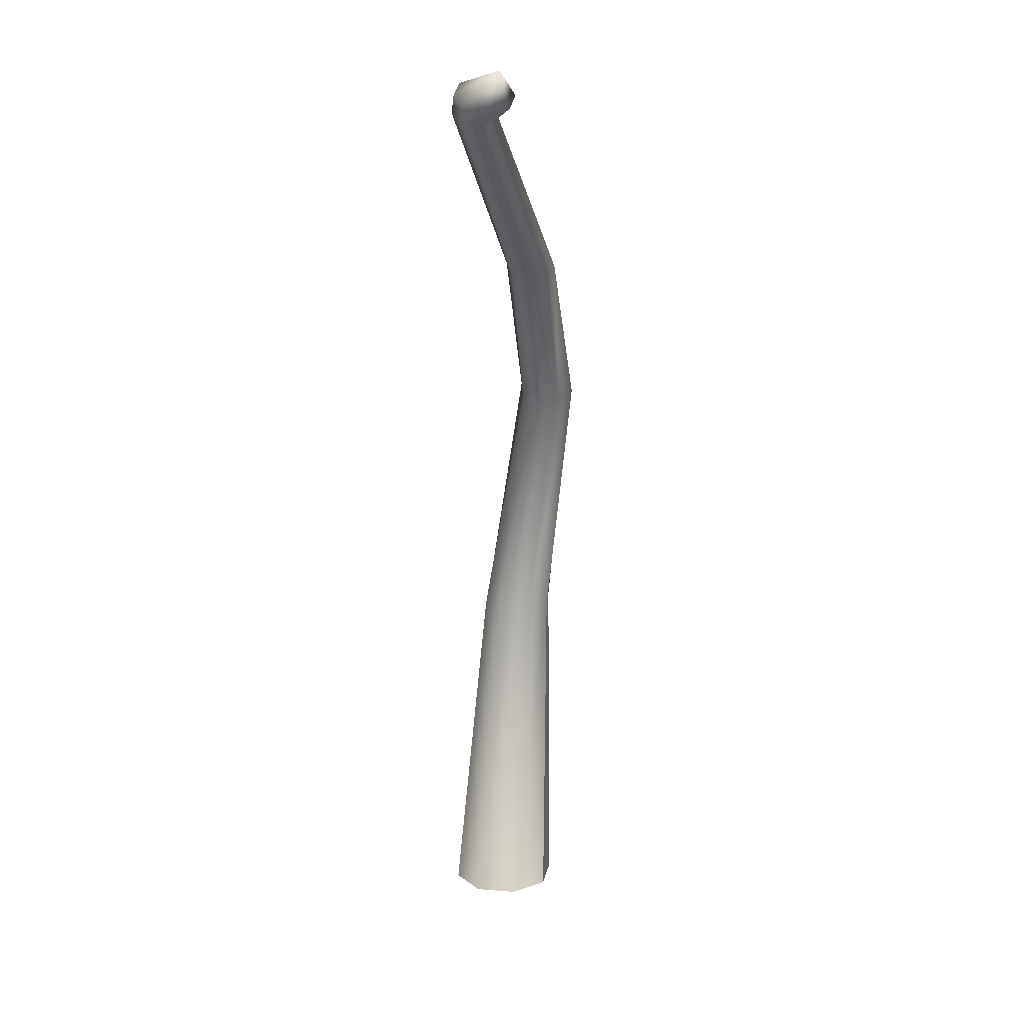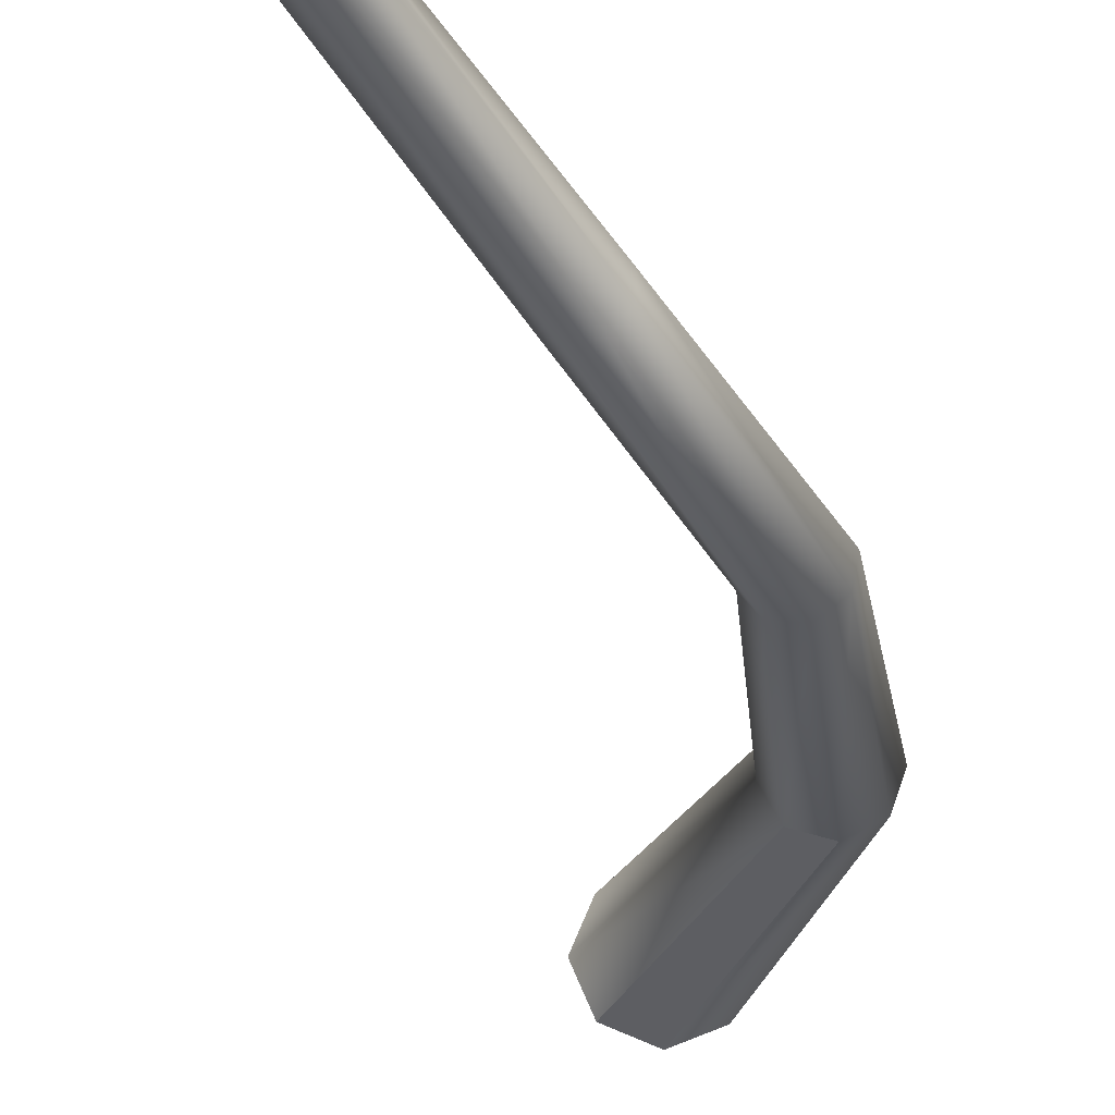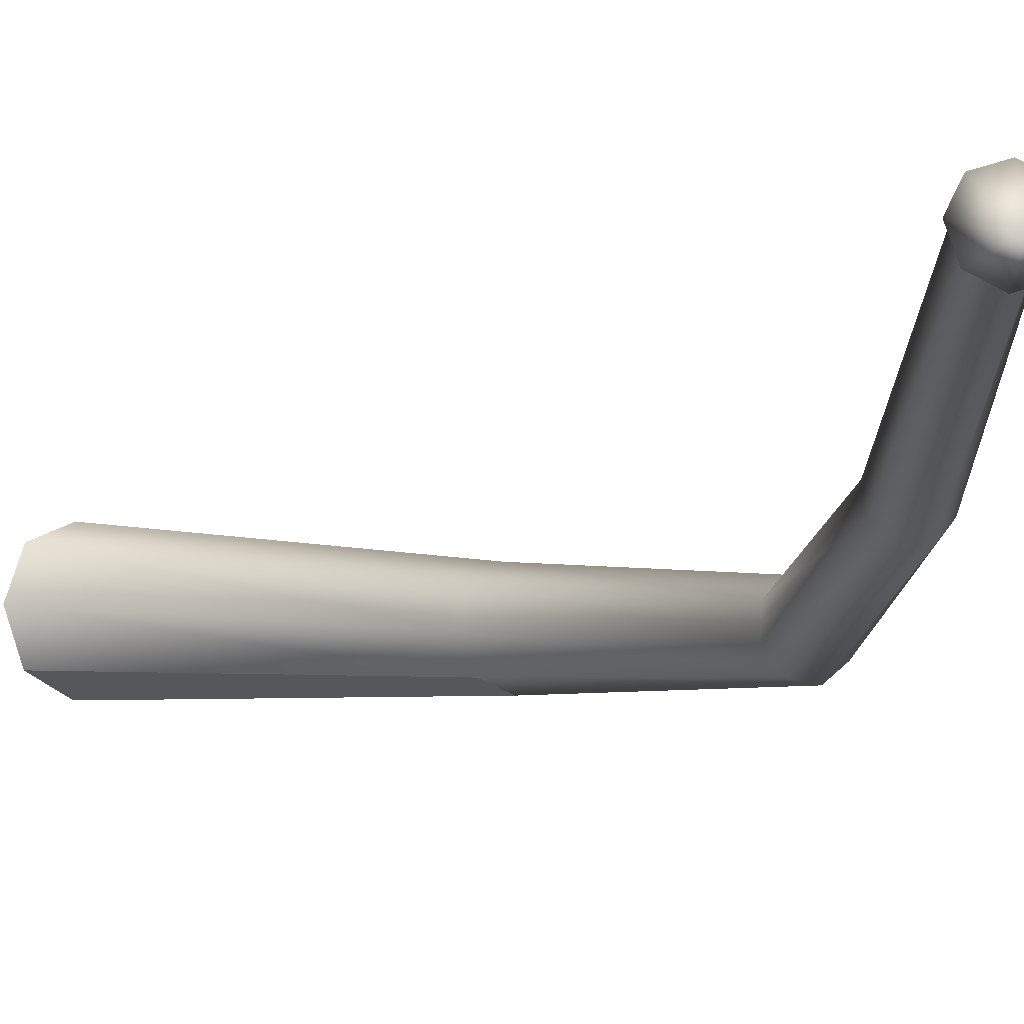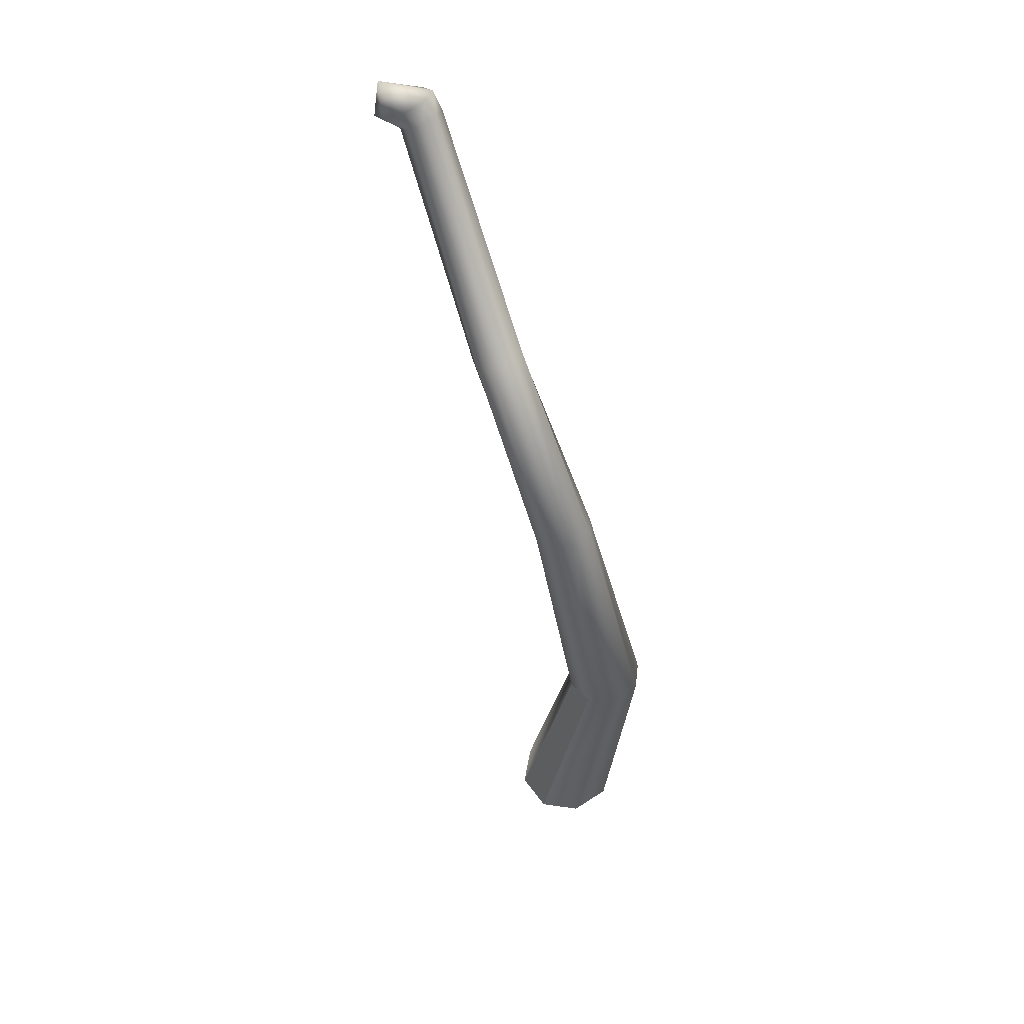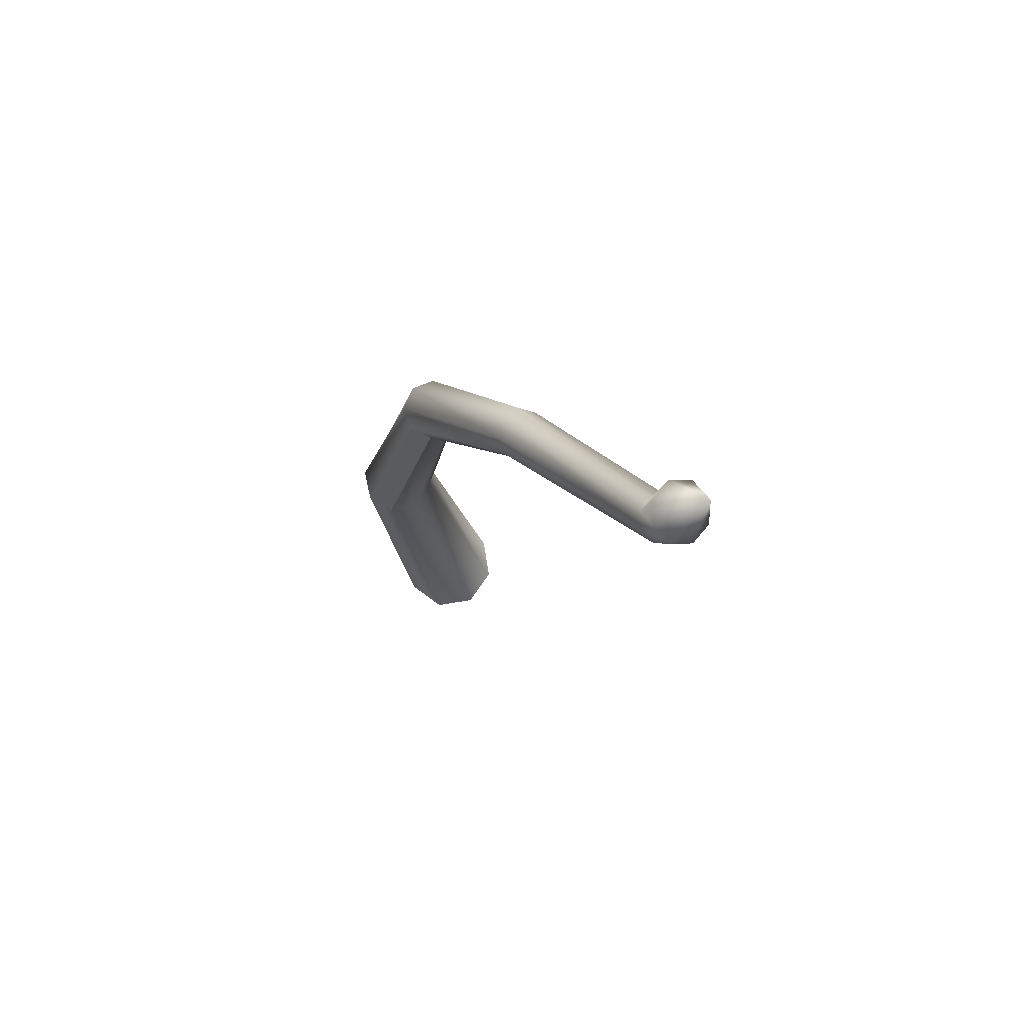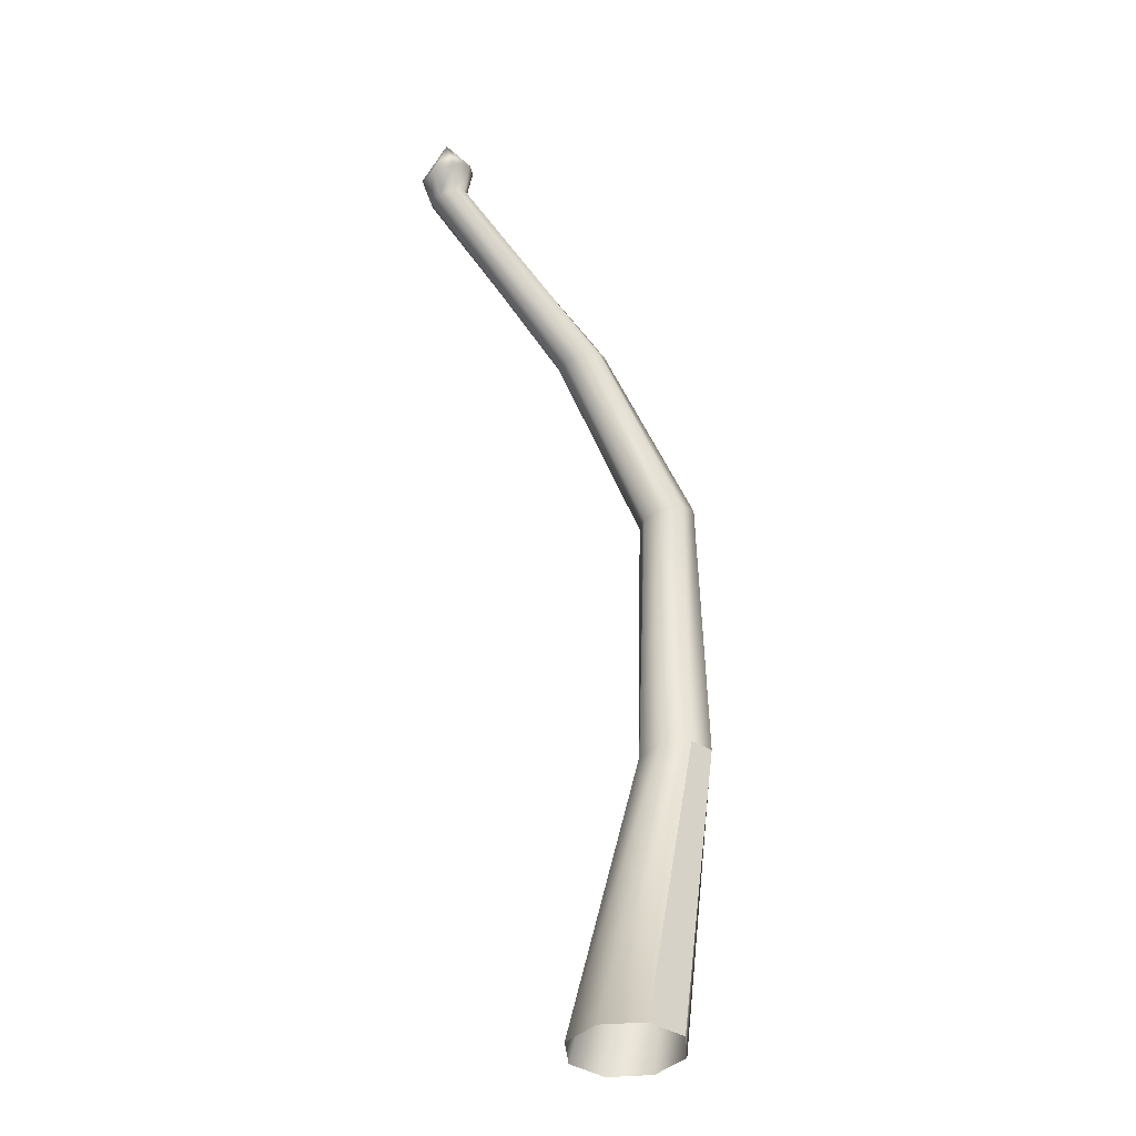
<metadata>
{"format":"obj","ext":"obj","renderer":"f3d","projection":"perspective","resolution":1024,"background":"white","views":[{"elev":16.5,"azim":77.4,"up":"+Y"},{"elev":-27.6,"azim":176.6,"up":"+Z"},{"elev":-7.4,"azim":135.3,"up":"+Z"},{"elev":53.3,"azim":-147.4,"up":"+Y"},{"elev":77.8,"azim":13.5,"up":"+Y"},{"elev":-39.7,"azim":117.8,"up":"+Y"}]}
</metadata>
<code>
g default
v 15.34 54.06 3.534
v 14.01 51.27 5.335
v 13.23 51.71 5.665
v 12.51 52.18 5.298
v 12.27 52.4 4.448
v 12.64 52.23 3.614
v 13.42 51.78 3.283
v 14.15 51.31 3.65
v 14.39 51.1 4.5
v 15.07 52.06 5.321
v 13.97 52.67 5.74
v 12.98 53.3 5.193
v 12.68 53.58 3.999
v 13.23 53.33 2.858
v 14.32 52.71 2.439
v 15.32 52.08 2.986
v 15.63 51.81 4.18
v -1.005 33.67 -4.624
v 0.1608 33.27 -4.44
v 0.8359 32.92 -3.418
v 0.625 32.83 -2.152
v -0.3571 33.07 -1.379
v -1.569 33.48 -1.556
v -2.235 33.81 -2.585
v -1.995 33.89 -3.858
v 4.094 42.71 0.1061
v 4.114 42.86 -0.9759
v 4.799 42.64 -1.788
v 5.765 42.19 -1.857
v 6.511 41.76 -1.146
v 6.546 41.61 -0.06783
v 5.842 41.83 0.7481
v 4.812 42.29 0.8214
g polySurface6
f 1 15 14
f 1 14 13
f 1 13 12
f 1 12 11
f 1 11 10
f 1 10 17
f 1 17 16
f 1 16 15
f 2 3 33 32
f 3 4 26 33
f 4 5 27 26
f 5 6 28 27
f 6 7 29 28
f 7 8 30 29
f 8 9 31 30
f 9 2 32 31
f 32 33 23 22
f 33 26 24 23
f 26 27 25 24
f 27 28 18 25
f 28 29 19 18
f 29 30 20 19
f 30 31 21 20
f 31 32 22 21
f 3 2 10 11
f 4 3 11 12
f 5 4 12 13
f 6 5 13 14
f 7 6 14 15
f 8 7 15 16
f 9 8 16 17
f 2 9 17 10
g default
v -3.242 18.18 0.4831
v -4.816 18.38 -0.0181
v -5.538 18.52 -1.508
v -4.994 18.54 -3.113
v -3.511 18.42 -3.891
v -1.95 18.23 -3.387
v -1.215 18.07 -1.899
v -1.747 18.05 -0.2969
v -0.3571 33.07 -1.379
v -1.569 33.48 -1.556
v -2.235 33.81 -2.585
v -1.995 33.89 -3.858
v -1.005 33.67 -4.624
v 0.1608 33.27 -4.44
v 0.8359 32.92 -3.418
v 0.625 32.83 -2.152
g polySurface3
f 42 43 35 34
f 43 44 36 35
f 44 45 37 36
f 45 46 38 37
f 46 47 39 38
f 47 48 40 39
f 48 49 41 40
f 49 42 34 41
g default
v 2.164 -0.2364 -2.249
v -0.03105 -0.214 -3.18
v -2.185 -0.1915 -2.249
v -3.111 -0.1822 0
v -2.204 -0.1915 2.249
v 0 -0.214 3.18
v 2.2 -0.2364 2.249
v 3.094 -0.2457 0
v -3.511 18.42 -3.891
v -1.95 18.23 -3.387
v -4.994 18.54 -3.113
v -5.538 18.52 -1.508
v -4.816 18.38 -0.0181
v -3.242 18.18 0.4831
v -1.747 18.05 -0.2969
v -1.215 18.07 -1.899
g polySurface1
f 50 51 58 59
f 51 52 60 58
f 52 53 61 60
f 53 54 62 61
f 54 55 63 62
f 55 56 64 63
f 56 57 65 64
f 57 50 59 65

</code>
